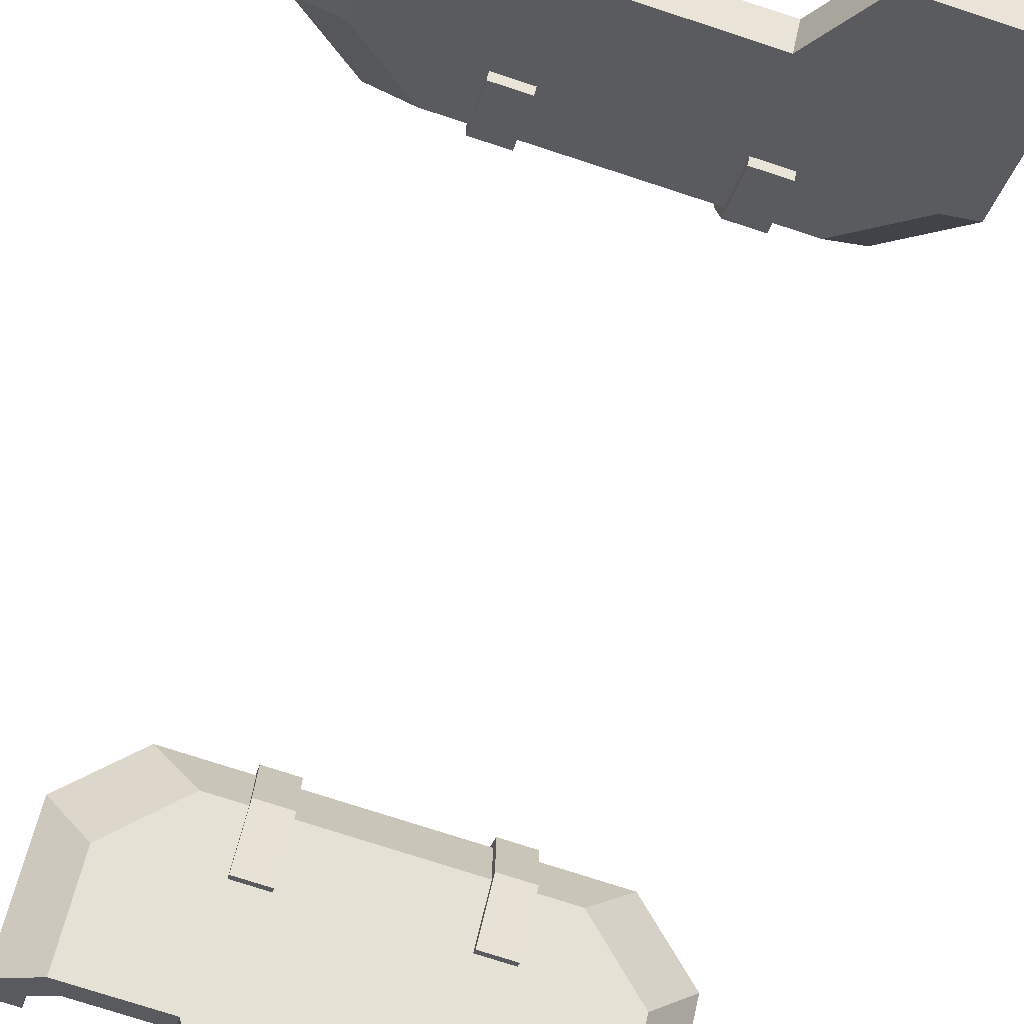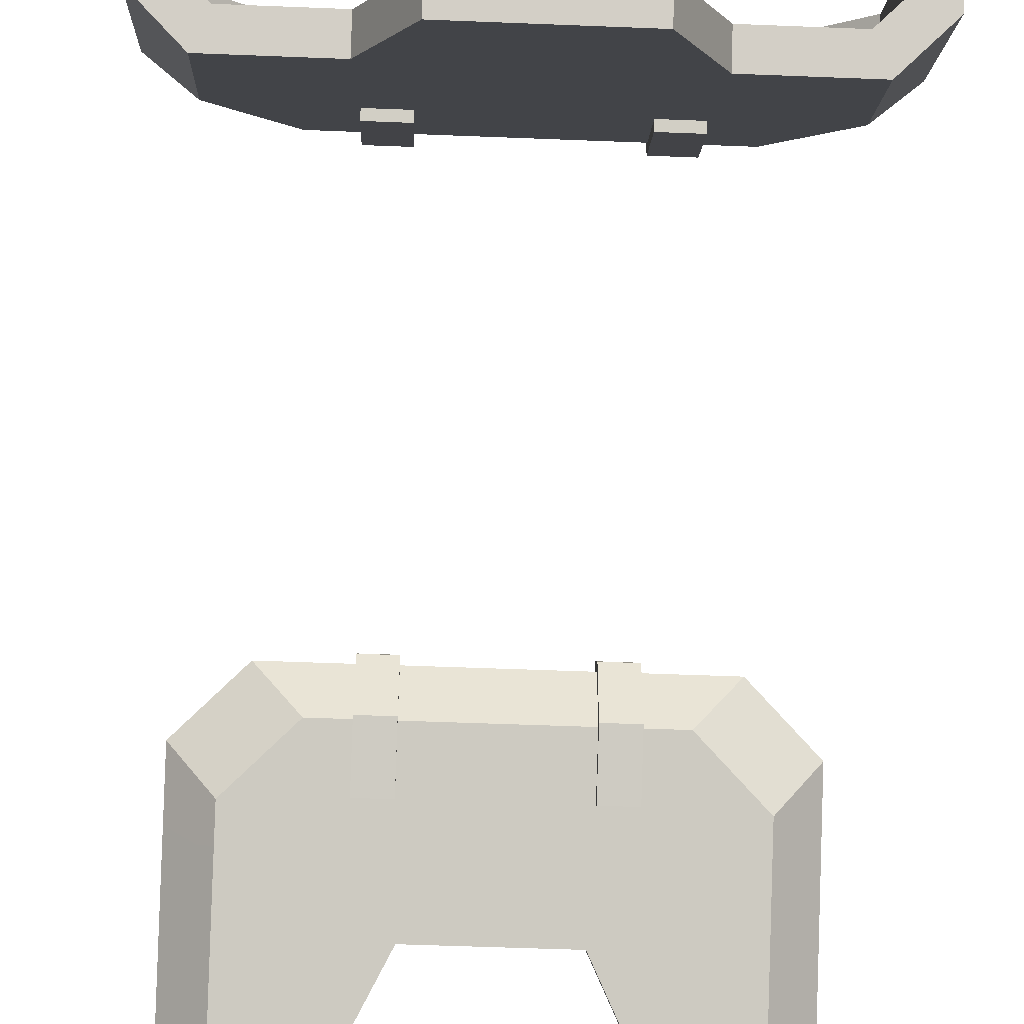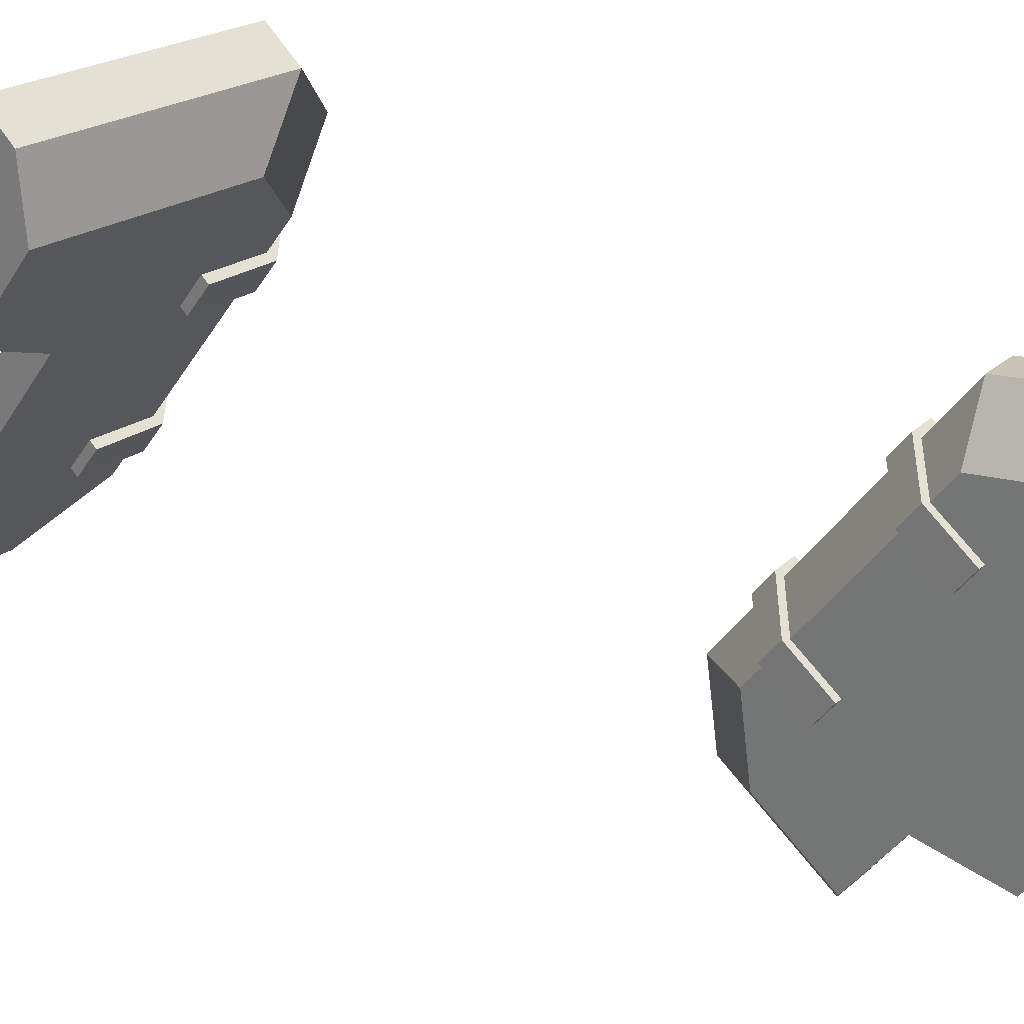
<metadata>
{"format":"obj","ext":"obj","renderer":"f3d","projection":"perspective","resolution":1024,"background":"white","views":[{"elev":-74.8,"azim":-18.1,"up":"+Y"},{"elev":-51.4,"azim":177.5,"up":"+Y"},{"elev":-39.1,"azim":61.5,"up":"+Y"}]}
</metadata>
<code>
v  -2.823 4.816 5.004
v  -3.629 5.955 4.945
v  -2.179 5.955 4.945
v  -2.179 4.816 5.004
v  -4.839 5.145 5.843
v  -4.032 4.006 5.902
v  -4.84 3.265 7.927
v  -4.839 3.684 8.305
v  -4.839 5.564 6.221
v  -3.629 6.375 5.323
v  -4.034 2.666 7.387
v  -2.179 6.375 5.323
v  -2.179 4.006 5.902
v  -1.374 2.666 7.387
v  -2.18 2.666 7.387
v  -1.372 4.006 5.902
v  -4.839 5.714 6.356
v  -4.839 3.834 8.44
v  -3.629 6.524 5.458
v  -2.179 6.524 5.458
v  -1.372 6.375 5.323
v  -1.372 6.524 5.458
v  0 6.524 5.458
v  0 6.375 5.323
v  -4.839 3.283 9.051
v  -4.839 3.133 8.916
v  -1.372 5.955 4.945
v  0 5.955 4.945
v  0 4.816 5.004
v  -1.372 4.816 5.004
v  0 4.006 5.902
v  2.823 4.816 5.004
v  2.179 4.816 5.004
v  2.179 5.955 4.945
v  3.629 5.955 4.945
v  4.839 5.145 5.843
v  4.032 4.006 5.902
v  4.84 3.265 7.927
v  4.839 5.564 6.221
v  4.839 3.684 8.305
v  3.629 6.375 5.323
v  4.034 2.666 7.387
v  2.179 6.375 5.323
v  2.179 4.006 5.902
v  1.374 2.666 7.387
v  1.372 4.006 5.902
v  2.18 2.666 7.387
v  4.839 5.714 6.356
v  4.839 3.834 8.44
v  3.629 6.524 5.458
v  2.179 6.524 5.458
v  4.839 3.283 9.051
v  4.839 3.133 8.916
v  1.372 6.375 5.323
v  1.372 6.524 5.458
v  0 2.666 7.387
v  -4.84 2.163 9.149
v  -4.839 2.582 9.527
v  -4.84 2.714 8.538
v  -4.034 1.565 8.608
v  -4.034 2.115 7.998
v  -2.18 1.565 8.608
v  -2.18 2.115 7.998
v  2.18 1.565 8.608
v  1.777 2.115 7.998
v  2.18 2.115 7.998
v  4.034 1.565 8.608
v  4.034 2.115 7.998
v  4.84 2.163 9.149
v  4.84 2.714 8.538
v  4.839 2.582 9.527
v  -1.777 2.115 7.998
v  1.372 5.955 4.945
v  1.372 4.816 5.004
v  4.839 2.732 9.662
v  -4.839 2.732 9.662
v  -2.179 5.742 5.545
v  -3.385 5.742 5.545
v  -2.802 5.09 5.579
v  -2.179 5.09 5.579
v  -4.251 5.162 6.188
v  -3.788 4.443 6.296
v  -4.25 5.401 6.402
v  -4.25 3.684 8.305
v  -4.251 3.446 8.09
v  -3.385 5.98 5.76
v  -3.79 3.103 7.781
v  -2.179 5.98 5.76
v  -2.179 4.443 6.296
v  -2.18 3.103 7.781
v  -1.374 3.103 7.781
v  -1.372 4.443 6.296
v  -4.25 5.551 6.537
v  -4.25 3.834 8.44
v  -3.385 6.13 5.895
v  -2.179 6.13 5.895
v  0 6.13 5.895
v  -1.372 6.13 5.895
v  -1.372 5.98 5.76
v  0 5.98 5.76
v  -4.25 3.283 9.051
v  -4.25 3.133 8.915
v  -1.372 5.742 5.545
v  0 5.742 5.545
v  -1.372 5.09 5.579
v  0 5.09 5.579
v  0 4.443 6.296
v  2.179 5.742 5.545
v  2.179 5.09 5.579
v  2.802 5.09 5.579
v  3.385 5.742 5.545
v  3.788 4.443 6.296
v  4.25 5.163 6.188
v  4.25 5.401 6.402
v  4.25 3.446 8.091
v  4.25 3.684 8.305
v  3.385 5.98 5.76
v  3.79 3.103 7.781
v  2.179 5.98 5.76
v  2.179 4.443 6.296
v  1.372 4.443 6.296
v  1.374 3.103 7.781
v  2.18 3.103 7.781
v  4.25 3.834 8.44
v  4.25 5.551 6.537
v  3.385 6.13 5.895
v  2.179 6.13 5.895
v  4.25 3.283 9.051
v  4.25 3.133 8.915
v  1.372 6.13 5.895
v  1.372 5.98 5.76
v  0 3.103 7.781
v  -4.25 2.582 9.526
v  -4.251 2.344 9.312
v  -4.251 2.895 8.701
v  -3.79 2.002 9.003
v  -3.79 2.553 8.392
v  -2.18 2.002 9.003
v  -2.18 2.553 8.392
v  2.18 2.553 8.392
v  1.777 2.553 8.392
v  2.18 2.002 9.003
v  3.79 2.002 9.003
v  3.79 2.553 8.392
v  4.25 2.344 9.312
v  4.25 2.895 8.701
v  4.25 2.582 9.526
v  -1.777 2.553 8.392
v  1.372 5.742 5.545
v  1.372 5.09 5.579
v  4.25 2.732 9.662
v  -4.25 2.732 9.662
v  1.453 4.747 4.858
v  1.453 6.009 4.793
v  2.098 6.009 4.793
v  2.098 4.747 4.858
v  1.453 6.422 5.149
v  2.098 6.422 5.149
v  2.098 3.941 5.734
v  1.453 3.941 5.734
v  2.098 4.816 5.004
v  2.098 5.955 4.945
v  2.098 6.315 5.269
v  1.453 6.315 5.269
v  1.453 5.955 4.945
v  1.453 4.816 5.004
v  1.453 4.06 5.842
v  2.098 4.06 5.842
v  -1.453 4.747 4.858
v  -2.098 4.747 4.858
v  -2.098 6.009 4.793
v  -1.453 6.009 4.793
v  -1.453 6.422 5.149
v  -2.098 6.422 5.149
v  -1.453 3.941 5.734
v  -2.098 3.941 5.734
v  -2.098 4.816 5.004
v  -2.098 5.955 4.945
v  -2.098 6.315 5.269
v  -1.453 6.315 5.269
v  -1.453 5.955 4.945
v  -1.453 4.816 5.004
v  -1.453 4.06 5.842
v  -2.098 4.06 5.842
o Crate_2_LidA
g Crate_2_LidA
f 1 2 3
f 3 4 1
f 5 2 1
f 1 6 5
f 7 8 9
f 9 5 7
f 5 9 10
f 10 2 5
f 6 11 7
f 7 5 6
f 2 10 12
f 12 3 2
f 1 4 13
f 13 6 1
f 14 15 13
f 13 16 14
f 15 11 6
f 6 13 15
f 17 9 8
f 8 18 17
f 19 10 9
f 9 17 19
f 20 12 10
f 10 19 20
f 21 22 23
f 23 24 21
f 25 18 8
f 8 26 25
f 12 20 22
f 22 21 12
f 27 21 24
f 24 28 27
f 29 30 27
f 27 28 29
f 31 16 30
f 30 29 31
f 32 33 34
f 34 35 32
f 36 37 32
f 32 35 36
f 38 36 39
f 39 40 38
f 36 35 41
f 41 39 36
f 37 36 38
f 38 42 37
f 35 34 43
f 43 41 35
f 32 37 44
f 44 33 32
f 45 46 44
f 44 47 45
f 47 44 37
f 37 42 47
f 48 49 40
f 40 39 48
f 50 48 39
f 39 41 50
f 51 50 41
f 41 43 51
f 40 49 52
f 52 53 40
f 43 54 55
f 55 51 43
f 56 14 16
f 16 31 56
f 57 58 26
f 26 59 57
f 60 57 59
f 59 61 60
f 62 60 61
f 61 63 62
f 64 65 66
f 67 64 66
f 66 68 67
f 69 67 68
f 68 70 69
f 71 69 70
f 70 53 71
f 62 63 72
f 16 13 4
f 4 30 16
f 30 4 3
f 3 27 30
f 27 3 12
f 12 21 27
f 54 43 34
f 34 73 54
f 73 34 33
f 33 74 73
f 74 33 44
f 44 46 74
f 53 52 75
f 75 71 53
f 68 66 47
f 47 42 68
f 70 68 42
f 42 38 70
f 53 70 38
f 38 40 53
f 25 26 58
f 58 76 25
f 59 26 8
f 8 7 59
f 61 59 7
f 7 11 61
f 63 61 11
f 11 15 63
f 24 23 55
f 55 54 24
f 28 24 54
f 54 73 28
f 29 28 73
f 73 74 29
f 31 29 74
f 74 46 31
f 56 31 46
f 46 45 56
f 65 47 66
f 63 15 72
f 65 45 47
f 15 14 72
f 77 78 79
f 79 80 77
f 79 78 81
f 81 82 79
f 83 84 85
f 85 81 83
f 86 83 81
f 81 78 86
f 85 87 82
f 82 81 85
f 88 86 78
f 78 77 88
f 89 80 79
f 79 82 89
f 89 90 91
f 91 92 89
f 82 87 90
f 90 89 82
f 84 83 93
f 93 94 84
f 83 86 95
f 95 93 83
f 86 88 96
f 96 95 86
f 97 98 99
f 99 100 97
f 84 94 101
f 101 102 84
f 98 96 88
f 88 99 98
f 100 99 103
f 103 104 100
f 103 105 106
f 106 104 103
f 105 92 107
f 107 106 105
f 108 109 110
f 110 111 108
f 110 112 113
f 113 111 110
f 114 113 115
f 115 116 114
f 117 111 113
f 113 114 117
f 115 113 112
f 112 118 115
f 119 108 111
f 111 117 119
f 120 112 110
f 110 109 120
f 120 121 122
f 122 123 120
f 112 120 123
f 123 118 112
f 116 124 125
f 125 114 116
f 114 125 126
f 126 117 114
f 117 126 127
f 127 119 117
f 128 124 116
f 116 129 128
f 130 131 119
f 119 127 130
f 92 91 132
f 132 107 92
f 102 133 134
f 134 135 102
f 135 134 136
f 136 137 135
f 137 136 138
f 138 139 137
f 140 141 142
f 140 142 143
f 143 144 140
f 144 143 145
f 145 146 144
f 146 145 147
f 147 129 146
f 148 139 138
f 80 89 92
f 92 105 80
f 77 80 105
f 105 103 77
f 88 77 103
f 103 99 88
f 108 119 131
f 131 149 108
f 109 108 149
f 149 150 109
f 120 109 150
f 150 121 120
f 151 128 129
f 129 147 151
f 123 140 144
f 144 118 123
f 118 144 146
f 146 115 118
f 115 146 129
f 129 116 115
f 133 102 101
f 101 152 133
f 84 102 135
f 135 85 84
f 85 135 137
f 137 87 85
f 87 137 139
f 139 90 87
f 130 97 100
f 100 131 130
f 131 100 104
f 104 149 131
f 149 104 106
f 106 150 149
f 150 106 107
f 107 121 150
f 121 107 132
f 132 122 121
f 140 123 141
f 148 90 139
f 123 122 141
f 148 91 90
f 153 154 155
f 155 156 153
f 157 158 155
f 155 154 157
f 153 156 159
f 159 160 153
f 161 156 155
f 155 162 161
f 162 155 158
f 158 163 162
f 163 158 157
f 157 164 163
f 164 157 154
f 154 165 164
f 165 154 153
f 153 166 165
f 166 153 160
f 160 167 166
f 167 160 159
f 159 168 167
f 168 159 156
f 156 161 168
f 169 170 171
f 171 172 169
f 173 172 171
f 171 174 173
f 169 175 176
f 176 170 169
f 177 178 171
f 171 170 177
f 178 179 174
f 174 171 178
f 179 180 173
f 173 174 179
f 180 181 172
f 172 173 180
f 181 182 169
f 169 172 181
f 182 183 175
f 175 169 182
f 183 184 176
f 176 175 183
f 184 177 170
f 170 176 184
f 94 93 17
f 17 18 94
f 93 95 19
f 19 17 93
f 95 96 20
f 20 19 95
f 98 97 23
f 23 22 98
f 101 94 18
f 18 25 101
f 96 98 22
f 22 20 96
f 125 124 49
f 49 48 125
f 126 125 48
f 48 50 126
f 127 126 50
f 50 51 127
f 124 128 52
f 52 49 124
f 130 127 51
f 51 55 130
f 128 151 75
f 75 52 128
f 152 101 25
f 25 76 152
f 97 130 55
f 55 23 97
f 151 147 71
f 71 75 151
f 145 69 71
f 71 147 145
f 145 143 67
f 67 69 145
f 143 142 64
f 64 67 143
f 142 141 65
f 65 64 142
f 141 122 45
f 45 65 141
f 122 132 56
f 56 45 122
f 132 91 14
f 14 56 132
f 91 148 72
f 72 14 91
f 148 138 62
f 62 72 148
f 136 60 62
f 62 138 136
f 136 134 57
f 57 60 136
f 134 133 58
f 58 57 134
f 133 152 76
f 76 58 133
v  -4.84 3.062 -7.866
v  -4.034 2.476 -7.312
v  -4.032 3.851 -5.859
v  -4.839 4.991 -5.828
v  -3.629 5.822 -4.949
v  -2.823 4.682 -4.981
v  -2.179 5.822 -4.949
v  -2.179 6.232 -5.337
v  -3.629 6.232 -5.337
v  -4.839 5.401 -6.216
v  -4.839 3.472 -8.254
v  -2.179 3.851 -5.859
v  -2.179 4.682 -4.981
v  -2.18 2.476 -7.312
v  -1.372 3.851 -5.859
v  -1.373 2.476 -7.312
v  0 3.851 -5.859
v  0 2.476 -7.312
v  -3.629 6.379 -5.476
v  -2.179 6.379 -5.476
v  -4.839 5.547 -6.354
v  -4.839 3.618 -8.393
v  -1.372 6.232 -5.337
v  -1.372 6.379 -5.476
v  0 5.822 -4.949
v  -1.372 5.822 -4.949
v  -1.372 4.682 -4.981
v  0 4.682 -4.981
v  4.84 3.062 -7.866
v  4.839 4.991 -5.828
v  4.032 3.851 -5.859
v  4.034 2.476 -7.312
v  3.629 5.822 -4.949
v  2.823 4.682 -4.981
v  2.179 5.822 -4.949
v  3.629 6.232 -5.337
v  2.179 6.232 -5.337
v  4.839 5.401 -6.216
v  4.839 3.472 -8.254
v  2.179 4.682 -4.981
v  2.179 3.851 -5.859
v  1.372 5.822 -4.949
v  1.372 6.232 -5.337
v  0 6.232 -5.337
v  2.18 2.476 -7.312
v  1.373 2.476 -7.312
v  1.777 1.911 -7.909
v  3.629 6.379 -5.476
v  2.179 6.379 -5.476
v  4.839 5.547 -6.354
v  4.839 3.618 -8.393
v  1.372 6.379 -5.476
v  1.372 3.851 -5.859
v  1.372 4.682 -4.981
v  0 6.379 -5.476
v  0 1.911 -7.909
v  0 1.345 -8.507
v  1.374 1.345 -8.507
v  1.373 1.911 -7.909
v  -1.373 1.911 -7.909
v  -1.777 1.911 -7.909
v  -1.374 1.345 -8.507
v  -3.788 4.278 -6.264
v  -3.79 2.904 -7.716
v  -4.251 3.239 -8.034
v  -4.251 5 -6.172
v  -3.385 5.595 -5.545
v  -2.802 4.942 -5.562
v  -3.385 5.828 -5.765
v  -2.179 5.828 -5.765
v  -2.179 5.595 -5.545
v  -4.25 5.233 -6.393
v  -4.25 3.471 -8.254
v  -2.179 4.278 -6.264
v  -2.179 4.942 -5.562
v  -2.18 2.904 -7.716
v  -1.372 4.278 -6.264
v  -1.373 2.904 -7.716
v  0 4.278 -6.264
v  0 2.904 -7.716
v  -3.385 5.974 -5.904
v  -2.179 5.974 -5.904
v  -4.25 5.38 -6.532
v  -4.25 3.618 -8.393
v  -1.372 5.974 -5.904
v  -1.372 5.828 -5.765
v  -1.372 4.942 -5.562
v  -1.372 5.595 -5.545
v  0 5.595 -5.545
v  0 4.942 -5.562
v  3.788 4.278 -6.264
v  4.25 5 -6.173
v  4.25 3.239 -8.034
v  3.79 2.904 -7.716
v  2.802 4.942 -5.562
v  3.385 5.595 -5.545
v  3.385 5.828 -5.765
v  2.179 5.595 -5.545
v  2.179 5.828 -5.765
v  4.25 5.233 -6.393
v  4.25 3.471 -8.254
v  2.179 4.278 -6.264
v  2.179 4.942 -5.562
v  0 5.828 -5.765
v  1.372 5.828 -5.765
v  1.372 5.595 -5.545
v  2.18 2.904 -7.716
v  1.777 2.338 -8.314
v  1.373 2.904 -7.716
v  2.179 5.974 -5.904
v  3.385 5.974 -5.904
v  4.25 5.38 -6.532
v  4.25 3.618 -8.393
v  1.372 5.974 -5.904
v  1.372 4.942 -5.562
v  1.372 4.278 -6.264
v  0 5.974 -5.904
v  1.374 1.773 -8.911
v  0 1.773 -8.911
v  0 2.338 -8.314
v  1.373 2.338 -8.314
v  -1.373 2.338 -8.314
v  -1.777 2.338 -8.314
v  -1.374 1.773 -8.911
v  1.453 4.617 -4.833
v  2.098 4.617 -4.833
v  2.098 5.88 -4.798
v  1.453 5.88 -4.798
v  1.453 6.284 -5.164
v  2.098 6.284 -5.164
v  1.453 3.789 -5.689
v  2.098 3.789 -5.689
v  2.098 4.682 -4.981
v  2.098 5.822 -4.949
v  2.098 6.174 -5.282
v  1.453 6.174 -5.282
v  1.453 5.822 -4.949
v  1.453 4.682 -4.981
v  1.453 3.906 -5.801
v  2.098 3.906 -5.801
v  -1.453 4.617 -4.833
v  -1.453 5.88 -4.798
v  -2.098 5.88 -4.798
v  -2.098 4.617 -4.833
v  -1.453 6.284 -5.164
v  -2.098 6.284 -5.164
v  -2.098 3.789 -5.689
v  -1.453 3.789 -5.689
v  -2.098 4.682 -4.981
v  -2.098 5.822 -4.949
v  -2.098 6.174 -5.282
v  -1.453 6.174 -5.282
v  -1.453 5.822 -4.949
v  -1.453 4.682 -4.981
v  -1.453 3.906 -5.801
v  -2.098 3.906 -5.801
o Crate_2_LidB
g Crate_2_LidB
f 185 186 187
f 187 188 185
f 189 188 187
f 187 190 189
f 191 192 193
f 193 189 191
f 189 193 194
f 194 188 189
f 194 195 185
f 185 188 194
f 190 187 196
f 196 197 190
f 191 189 190
f 190 197 191
f 186 198 196
f 196 187 186
f 199 196 198
f 198 200 199
f 201 199 200
f 200 202 201
f 203 193 192
f 192 204 203
f 205 194 193
f 193 203 205
f 194 205 206
f 206 195 194
f 207 208 204
f 204 192 207
f 209 210 211
f 211 212 209
f 213 214 215
f 215 216 213
f 217 218 215
f 215 214 217
f 219 217 220
f 220 221 219
f 217 214 222
f 222 220 217
f 222 214 213
f 213 223 222
f 218 224 225
f 225 215 218
f 219 224 218
f 218 217 219
f 226 227 228
f 228 209 226
f 216 215 225
f 225 229 216
f 229 230 231
f 232 233 221
f 221 220 232
f 234 232 220
f 220 222 234
f 222 223 235
f 235 234 222
f 227 221 233
f 233 236 227
f 237 238 212
f 212 201 237
f 227 236 239
f 239 228 227
f 237 225 224
f 224 238 237
f 238 224 219
f 219 226 238
f 226 219 221
f 221 227 226
f 207 192 191
f 191 210 207
f 210 191 197
f 197 211 210
f 211 197 196
f 196 199 211
f 240 241 242
f 242 243 240
f 209 212 238
f 238 226 209
f 209 228 207
f 207 210 209
f 201 212 211
f 211 199 201
f 228 239 208
f 208 207 228
f 202 200 244
f 244 240 202
f 202 230 237
f 237 201 202
f 198 245 200
f 237 230 229
f 229 225 237
f 243 242 231
f 240 243 230
f 230 202 240
f 240 244 246
f 246 241 240
f 245 246 244
f 230 243 231
f 245 244 200
f 247 248 249
f 249 250 247
f 247 250 251
f 251 252 247
f 253 254 255
f 255 251 253
f 256 253 251
f 251 250 256
f 249 257 256
f 256 250 249
f 258 247 252
f 252 259 258
f 252 251 255
f 255 259 252
f 258 260 248
f 248 247 258
f 260 258 261
f 261 262 260
f 262 261 263
f 263 264 262
f 254 253 265
f 265 266 254
f 253 256 267
f 267 265 253
f 268 267 256
f 256 257 268
f 266 269 270
f 270 254 266
f 271 272 273
f 273 274 271
f 275 276 277
f 277 278 275
f 275 279 280
f 280 276 275
f 281 280 282
f 282 283 281
f 284 276 280
f 280 281 284
f 277 276 284
f 284 285 277
f 286 287 279
f 279 275 286
f 279 287 282
f 282 280 279
f 288 289 290
f 290 273 288
f 286 275 278
f 278 291 286
f 292 293 291
f 283 294 295
f 295 281 283
f 281 295 296
f 296 284 281
f 297 285 284
f 284 296 297
f 294 283 289
f 289 298 294
f 274 299 300
f 300 263 274
f 301 298 289
f 289 288 301
f 287 286 300
f 300 299 287
f 282 287 299
f 299 290 282
f 283 282 290
f 290 289 283
f 255 254 270
f 270 272 255
f 259 255 272
f 272 271 259
f 258 259 271
f 271 261 258
f 302 303 304
f 304 305 302
f 299 274 273
f 273 290 299
f 270 288 273
f 273 272 270
f 271 274 263
f 263 261 271
f 269 301 288
f 288 270 269
f 306 262 264
f 264 304 306
f 300 293 264
f 264 263 300
f 262 307 260
f 291 293 300
f 300 286 291
f 292 302 305
f 293 305 304
f 304 264 293
f 308 306 304
f 304 303 308
f 306 308 307
f 292 305 293
f 262 306 307
f 266 265 203
f 203 204 266
f 265 267 205
f 205 203 265
f 267 268 206
f 206 205 267
f 269 266 204
f 204 208 269
f 295 294 233
f 233 232 295
f 296 295 232
f 232 234 296
f 297 296 234
f 234 235 297
f 294 298 236
f 236 233 294
f 298 301 239
f 239 236 298
f 301 269 208
f 208 239 301
f 309 310 311
f 311 312 309
f 313 312 311
f 311 314 313
f 309 315 316
f 316 310 309
f 317 318 311
f 311 310 317
f 318 319 314
f 314 311 318
f 319 320 313
f 313 314 319
f 320 321 312
f 312 313 320
f 321 322 309
f 309 312 321
f 322 323 315
f 315 309 322
f 323 324 316
f 316 315 323
f 324 317 310
f 310 316 324
f 325 326 327
f 327 328 325
f 329 330 327
f 327 326 329
f 325 328 331
f 331 332 325
f 333 328 327
f 327 334 333
f 334 327 330
f 330 335 334
f 335 330 329
f 329 336 335
f 336 329 326
f 326 337 336
f 337 326 325
f 325 338 337
f 338 325 332
f 332 339 338
f 339 332 331
f 331 340 339
f 340 331 328
f 328 333 340
f 297 235 223
f 223 285 297
f 277 285 223
f 223 213 277
f 277 213 216
f 216 278 277
f 278 216 229
f 229 291 278
f 291 229 231
f 231 292 291
f 292 231 242
f 242 302 292
f 302 242 241
f 241 303 302
f 303 241 246
f 246 308 303
f 308 246 245
f 245 307 308
f 307 245 198
f 198 260 307
f 248 260 198
f 198 186 248
f 248 186 185
f 185 249 248
f 249 185 195
f 195 257 249
f 257 195 206
f 206 268 257

</code>
